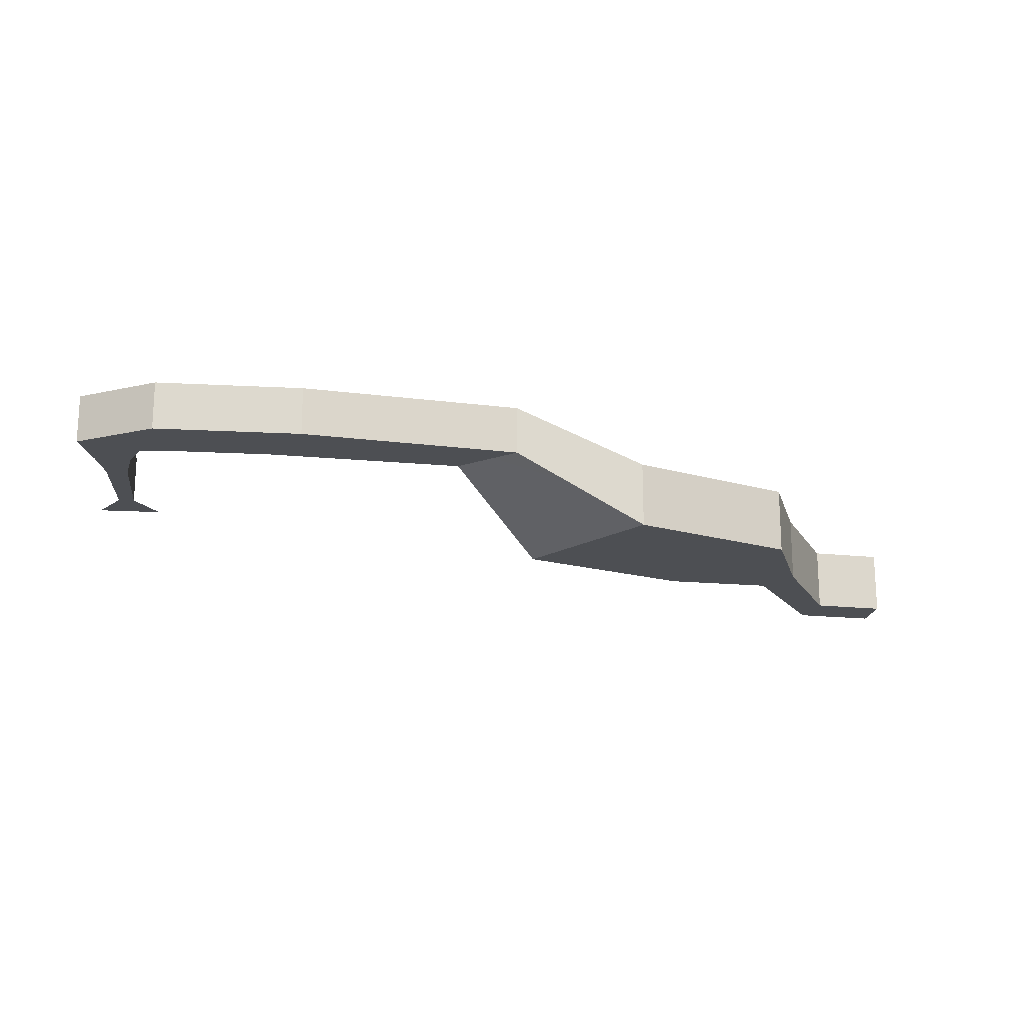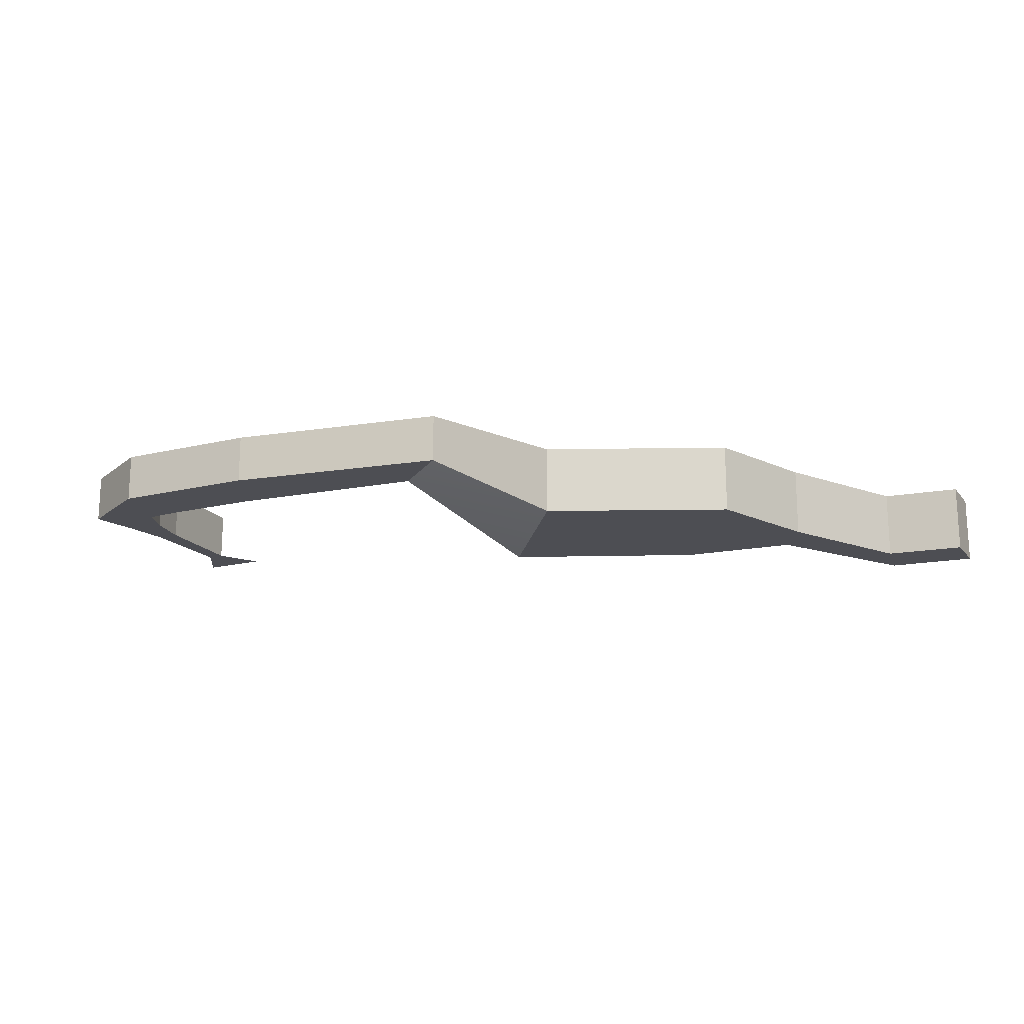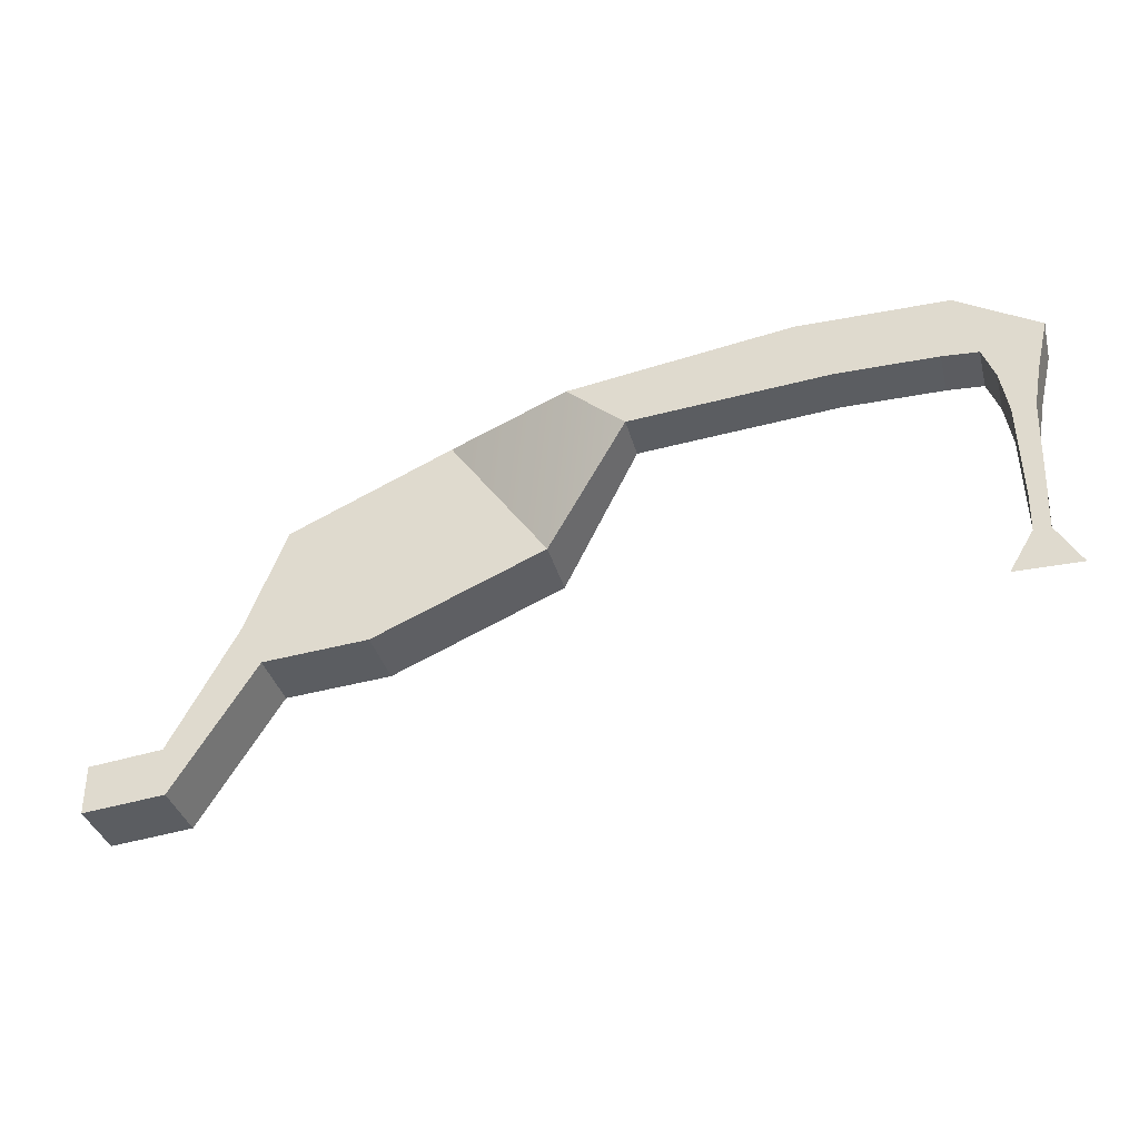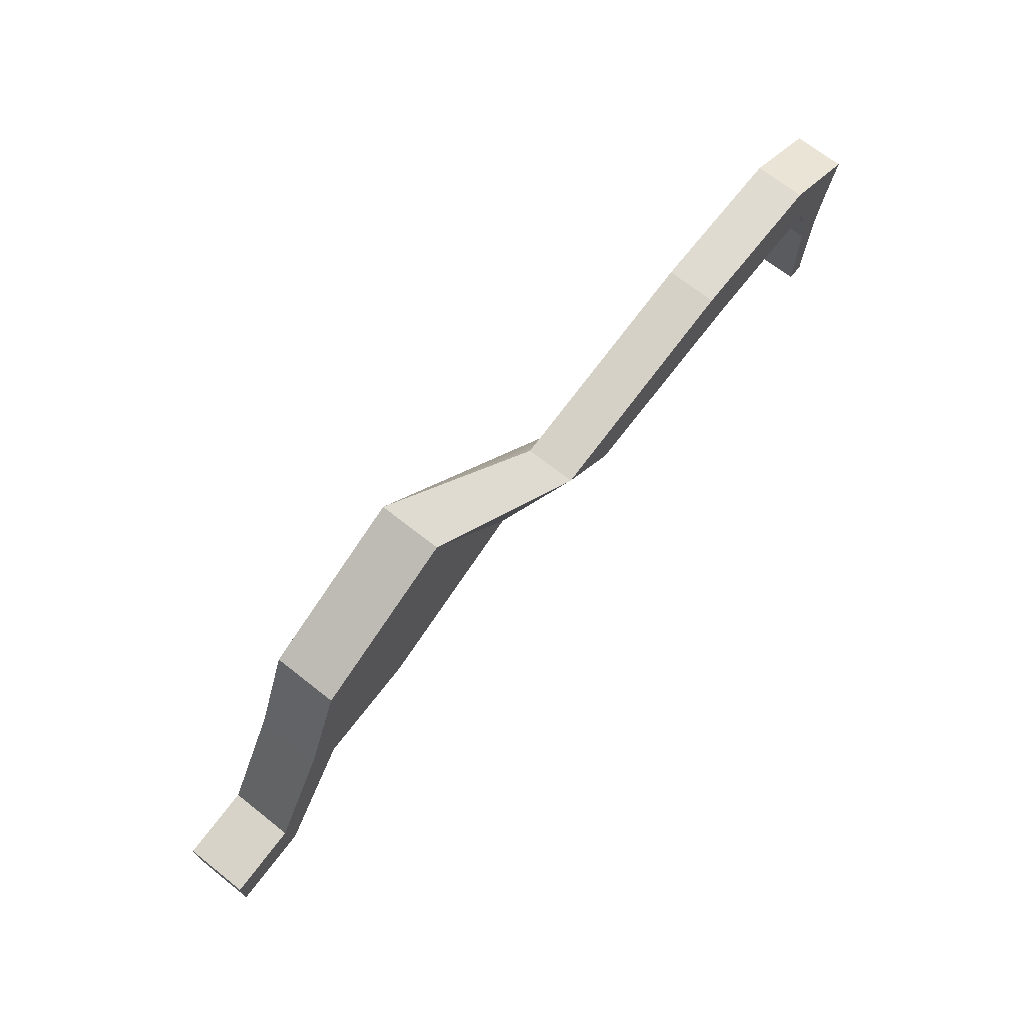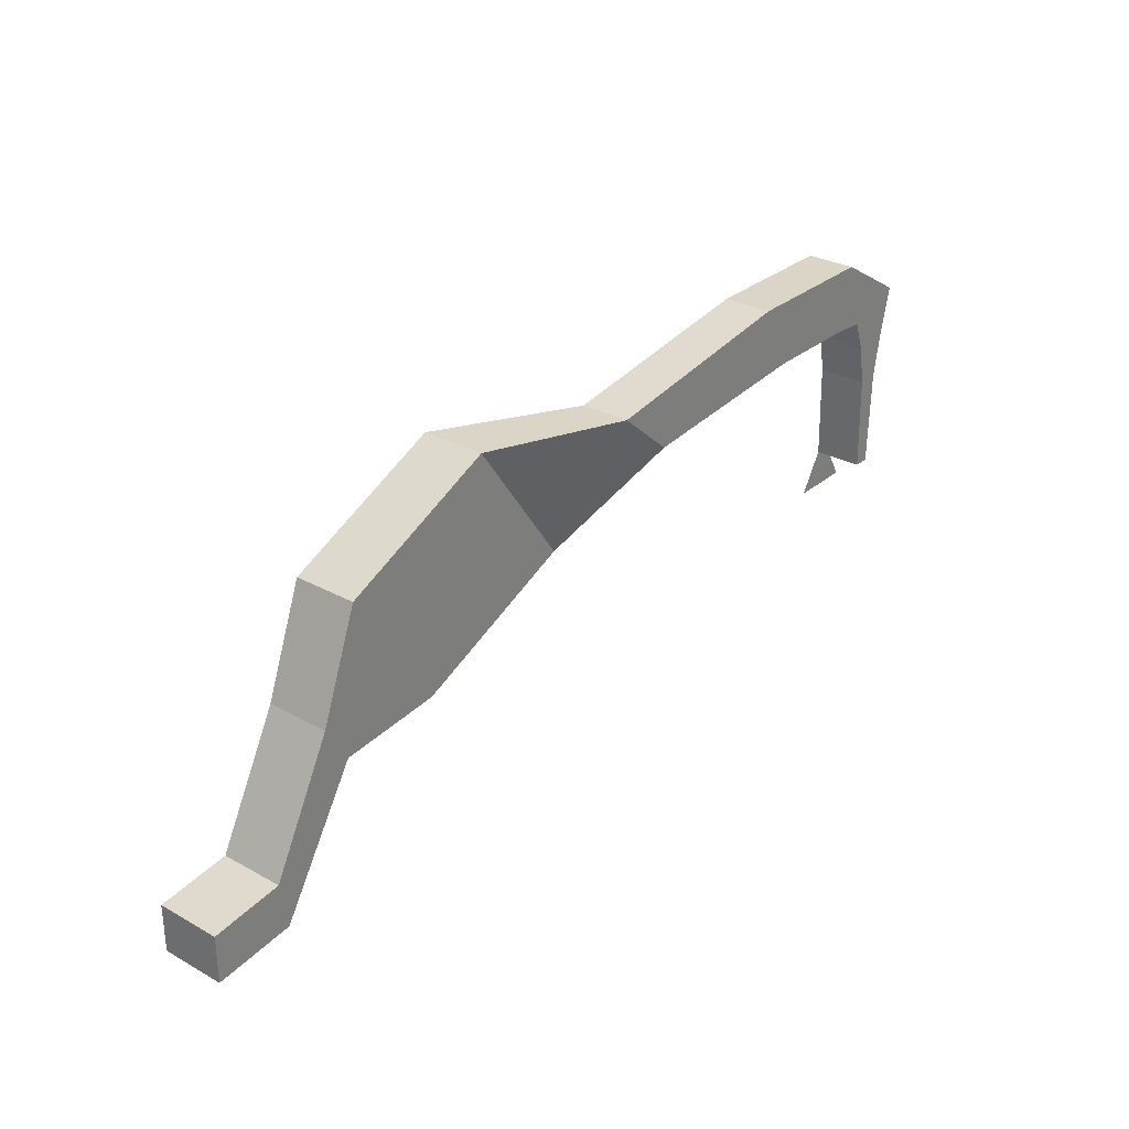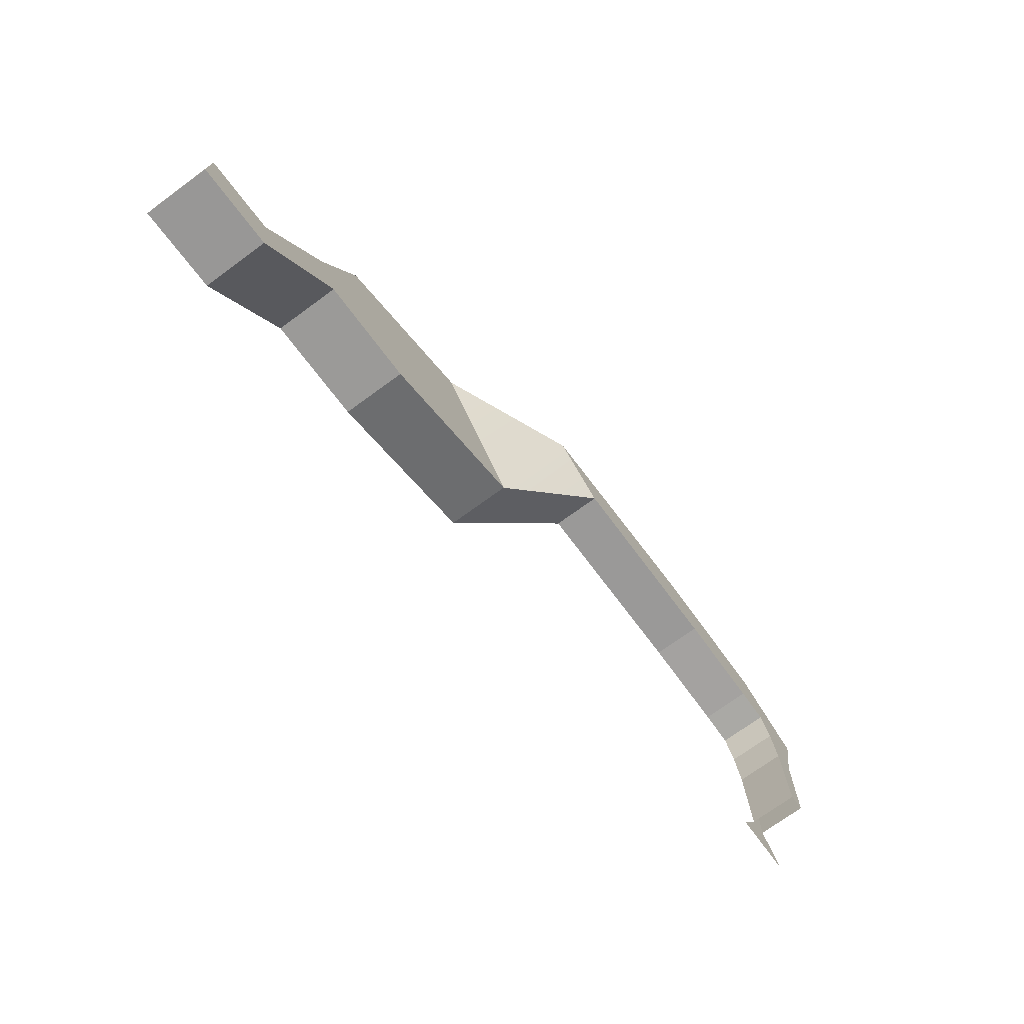
<metadata>
{"format":"obj","ext":"obj","renderer":"f3d","projection":"perspective","resolution":1024,"background":"white","views":[{"elev":-17.6,"azim":-6.1,"up":"+Y"},{"elev":-17.4,"azim":25.9,"up":"+Y"},{"elev":-35.6,"azim":-165.6,"up":"+Z"},{"elev":69.8,"azim":128.3,"up":"+Z"},{"elev":29.5,"azim":129.0,"up":"+Z"},{"elev":-72.7,"azim":126.1,"up":"+Z"}]}
</metadata>
<code>
g pb_Mesh704598
v -5 7 18
v -5 15 18
v -5 15 24
v -5 7 24
v -118 16 32
v -110 16 32
v -115 16 37
v -113 16 37
v -113 16 37
v -113 22 37
v -112.6 16 49
v -112.6 22 49
v -113 22 37
v -115 22 37
v -112.6 22 49
v -115.4 22 49
v -115 22 37
v -115 16 37
v -115.4 22 49
v -115.4 16 49
v -115 16 37
v -113 16 37
v -115.4 16 49
v -112.6 16 49
v -112.6 16 49
v -112.6 22 49
v -111.8 16 54
v -111.8 22 54
v -112.6 22 49
v -115.4 22 49
v -111.8 22 54
v -116.2 22 54
v -115.4 22 49
v -115.4 16 49
v -116.2 22 54
v -116.2 16 54
v -115.4 16 49
v -112.6 16 49
v -116.2 16 54
v -111.8 16 54
v -111.8 16 54
v -111.8 22 54
v -110.3 16 57.72
v -110.3 22 57.72
v -111.8 22 54
v -116.2 22 54
v -110.3 22 57.72
v -117.7 22 60.28
v -116.2 22 54
v -116.2 16 54
v -117.7 22 60.28
v -117.7 16 60.28
v -116.2 16 54
v -111.8 16 54
v -117.7 16 60.28
v -110.3 16 57.72
v -110.3 16 57.72
v -110.3 22 57.72
v -106 16 58
v -106 22 58
v -110.3 22 57.72
v -117.7 22 60.28
v -106 22 58
v -108 22 66
v -117.7 22 60.28
v -117.7 16 60.28
v -108 22 66
v -108 16 66
v -117.7 16 60.28
v -110.3 16 57.72
v -108 16 66
v -106 16 58
v -106 16 58
v -106 22 58
v -94 16 58
v -94 22 58
v -106 22 58
v -108 22 66
v -94 22 58
v -90 22 66
v -108 22 66
v -108 16 66
v -90 22 66
v -90 16 66
v -108 16 66
v -106 16 58
v -90 16 66
v -94 16 58
v -94 16 58
v -94 22 58
v -70 16 56
v -70 22 56
v -94 22 58
v -90 22 66
v -70 22 56
v -63 22 62
v -90 22 66
v -90 16 66
v -63 22 62
v -63 16 62
v -90 16 66
v -94 16 58
v -63 16 62
v -70 16 56
v -70 16 56
v -70 22 56
v -59 7 45
v -59 15 45
v -70 22 56
v -63 22 62
v -59 15 45
v -47 15 62
v -63 22 62
v -63 16 62
v -47 15 62
v -47 7 62
v -63 16 62
v -70 16 56
v -47 7 62
v -59 7 45
v -59 7 45
v -59 15 45
v -38 7 36
v -38 15 36
v -59 15 45
v -47 15 62
v -38 15 36
v -27 15 53
v -47 15 62
v -47 7 62
v -27 15 53
v -27 7 53
v -47 7 62
v -59 7 45
v -27 7 53
v -38 7 36
v -38 7 36
v -38 15 36
v -25 7 35
v -25 15 35
v -38 15 36
v -27 15 53
v -25 15 35
v -22 15 40
v -27 15 53
v -27 7 53
v -22 15 40
v -22 7 40
v -27 7 53
v -38 7 36
v -22 7 40
v -25 7 35
v -25 7 35
v -25 15 35
v -15 7 19
v -15 15 19
v -25 15 35
v -22 15 40
v -15 15 19
v -14 15 25
v -22 15 40
v -22 7 40
v -14 15 25
v -14 7 25
v -22 7 40
v -25 7 35
v -14 7 25
v -15 7 19
v -15 7 19
v -15 15 19
v -5 7 18
v -5 15 18
v -15 15 19
v -14 15 25
v -5 15 18
v -5 15 24
v -14 15 25
v -14 7 25
v -5 15 24
v -5 7 24
v -14 7 25
v -15 7 19
v -5 7 24
v -5 7 18
g pb_Mesh704598_0
f 2 1 3
f 1 4 3
f 7 6 5
f 7 8 6
f 11 10 9
f 11 12 10
f 15 14 13
f 15 16 14
f 19 18 17
f 19 20 18
f 23 22 21
f 23 24 22
f 27 26 25
f 27 28 26
f 31 30 29
f 31 32 30
f 35 34 33
f 35 36 34
f 39 38 37
f 39 40 38
f 43 42 41
f 43 44 42
f 47 46 45
f 47 48 46
f 51 50 49
f 51 52 50
f 55 54 53
f 55 56 54
f 59 58 57
f 59 60 58
f 63 62 61
f 63 64 62
f 67 66 65
f 67 68 66
f 71 70 69
f 71 72 70
f 75 74 73
f 75 76 74
f 79 78 77
f 79 80 78
f 83 82 81
f 83 84 82
f 87 86 85
f 87 88 86
f 91 90 89
f 91 92 90
f 95 94 93
f 95 96 94
f 99 98 97
f 99 100 98
f 103 102 101
f 103 104 102
f 107 106 105
f 107 108 106
f 111 110 109
f 111 112 110
f 115 114 113
f 115 116 114
f 119 118 117
f 119 120 118
f 123 122 121
f 123 124 122
f 127 126 125
f 127 128 126
f 131 130 129
f 131 132 130
f 135 134 133
f 135 136 134
f 139 138 137
f 139 140 138
f 143 142 141
f 143 144 142
f 147 146 145
f 147 148 146
f 151 150 149
f 151 152 150
f 155 154 153
f 155 156 154
f 159 158 157
f 159 160 158
f 163 162 161
f 163 164 162
f 167 166 165
f 167 168 166
f 171 170 169
f 171 172 170
f 175 174 173
f 175 176 174
f 179 178 177
f 179 180 178
f 183 182 181
f 183 184 182

</code>
